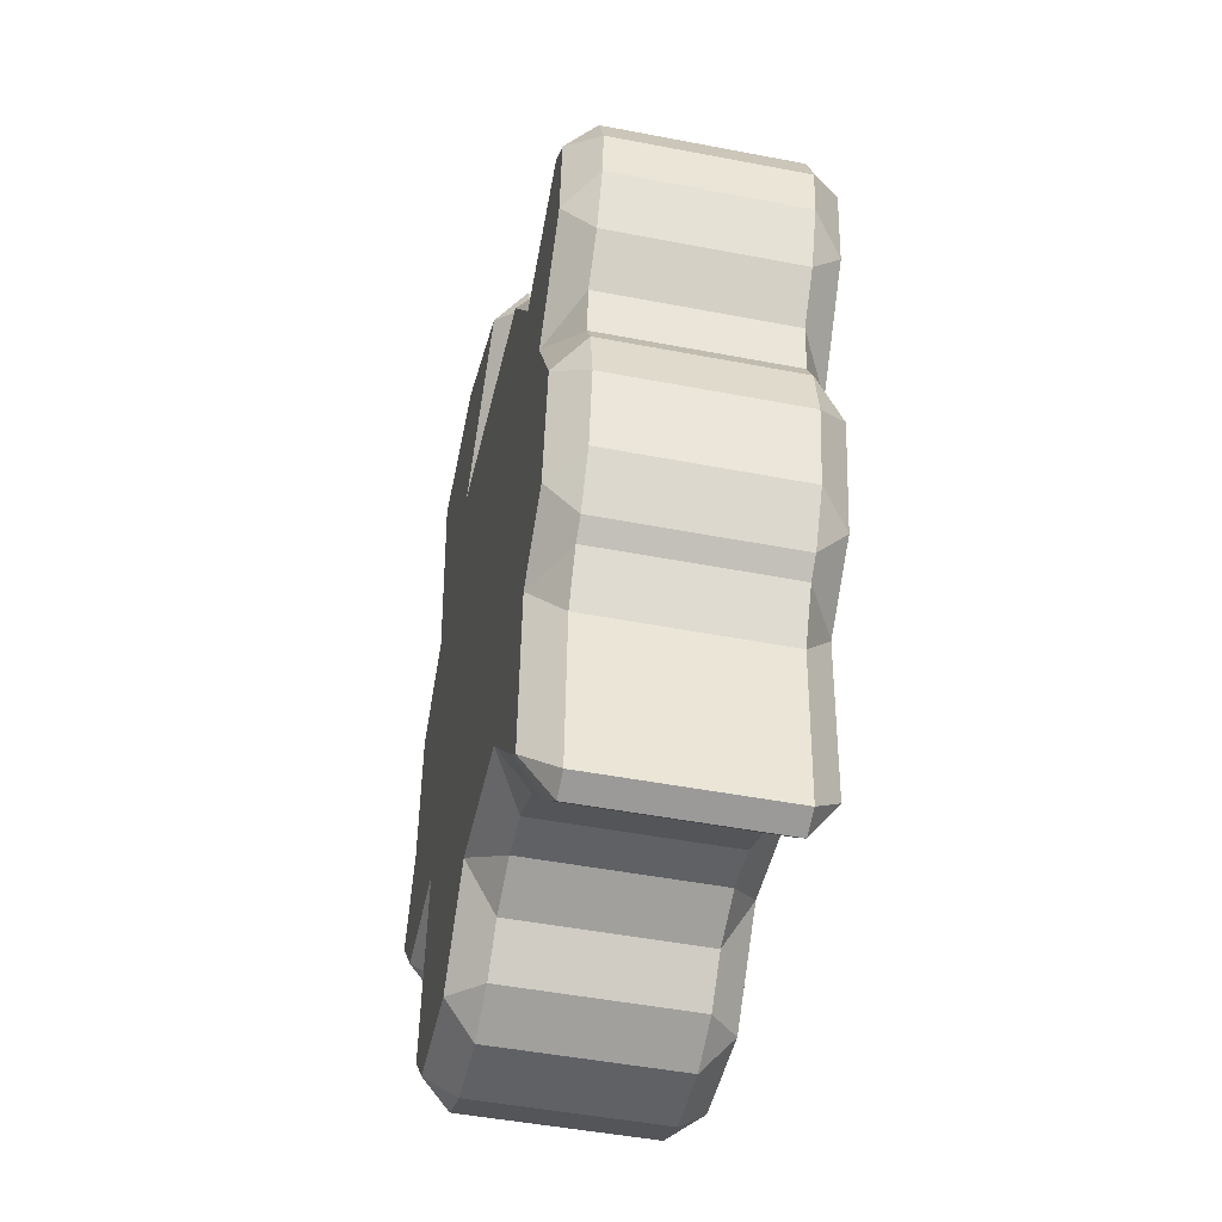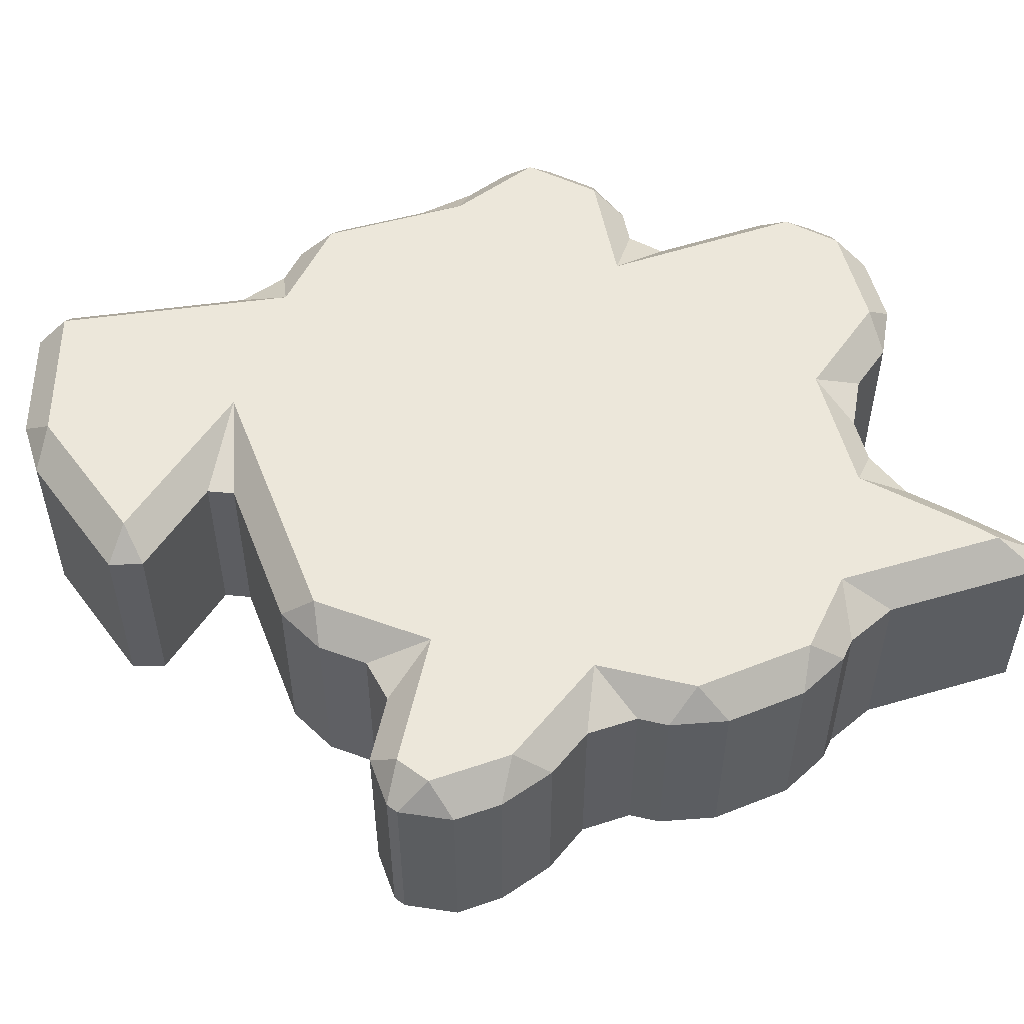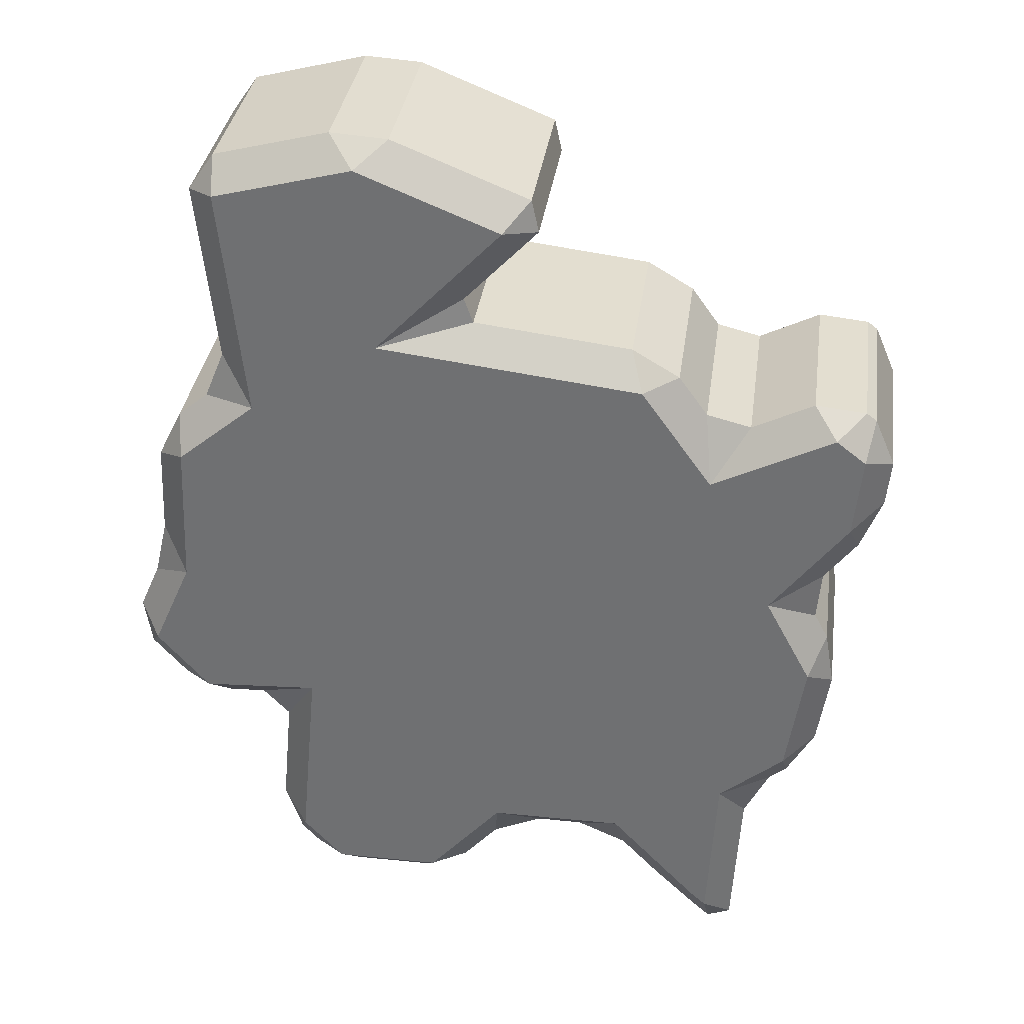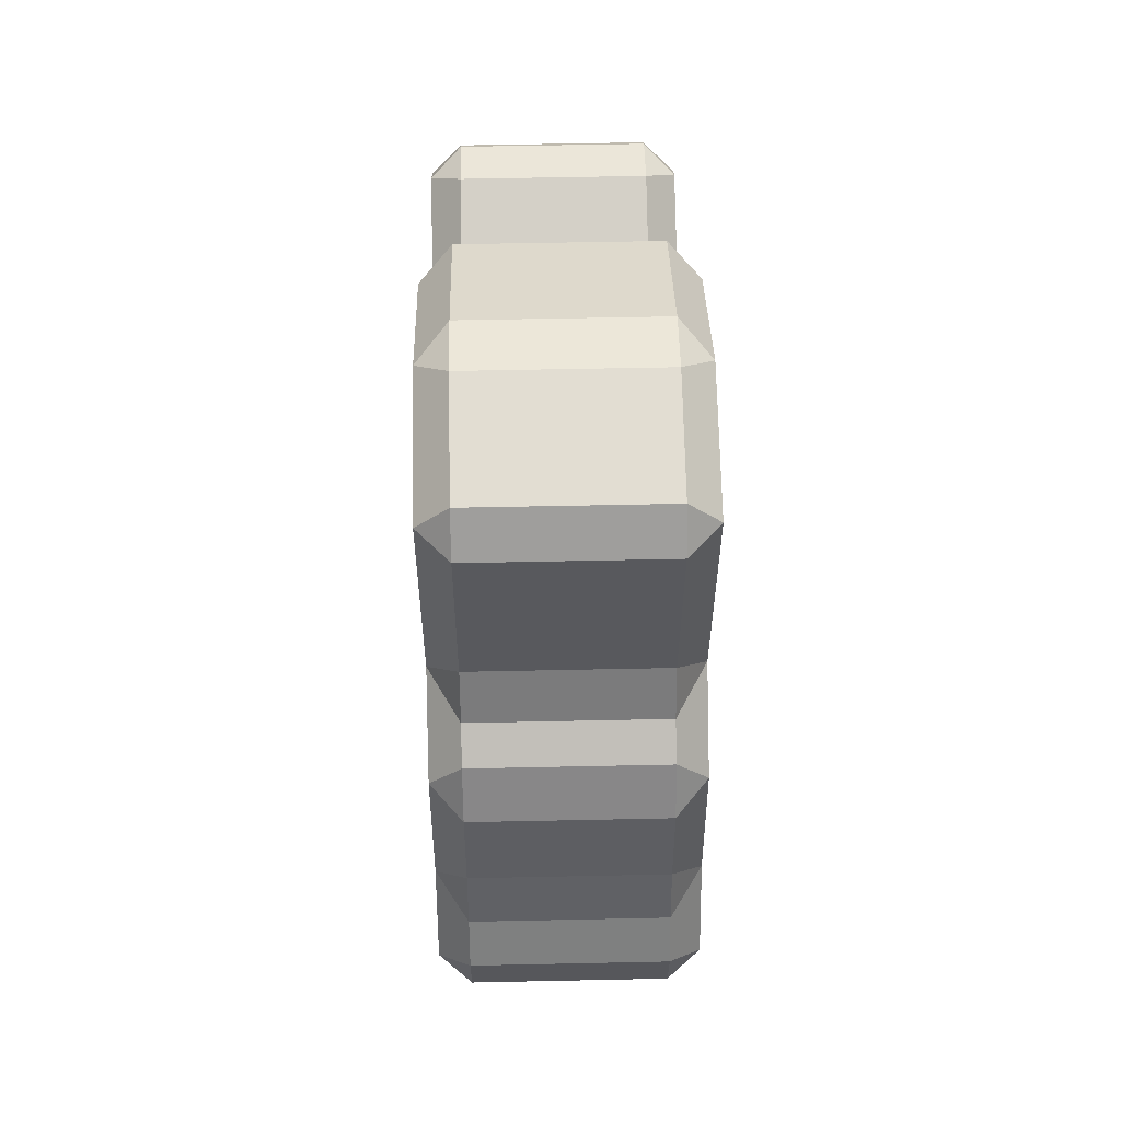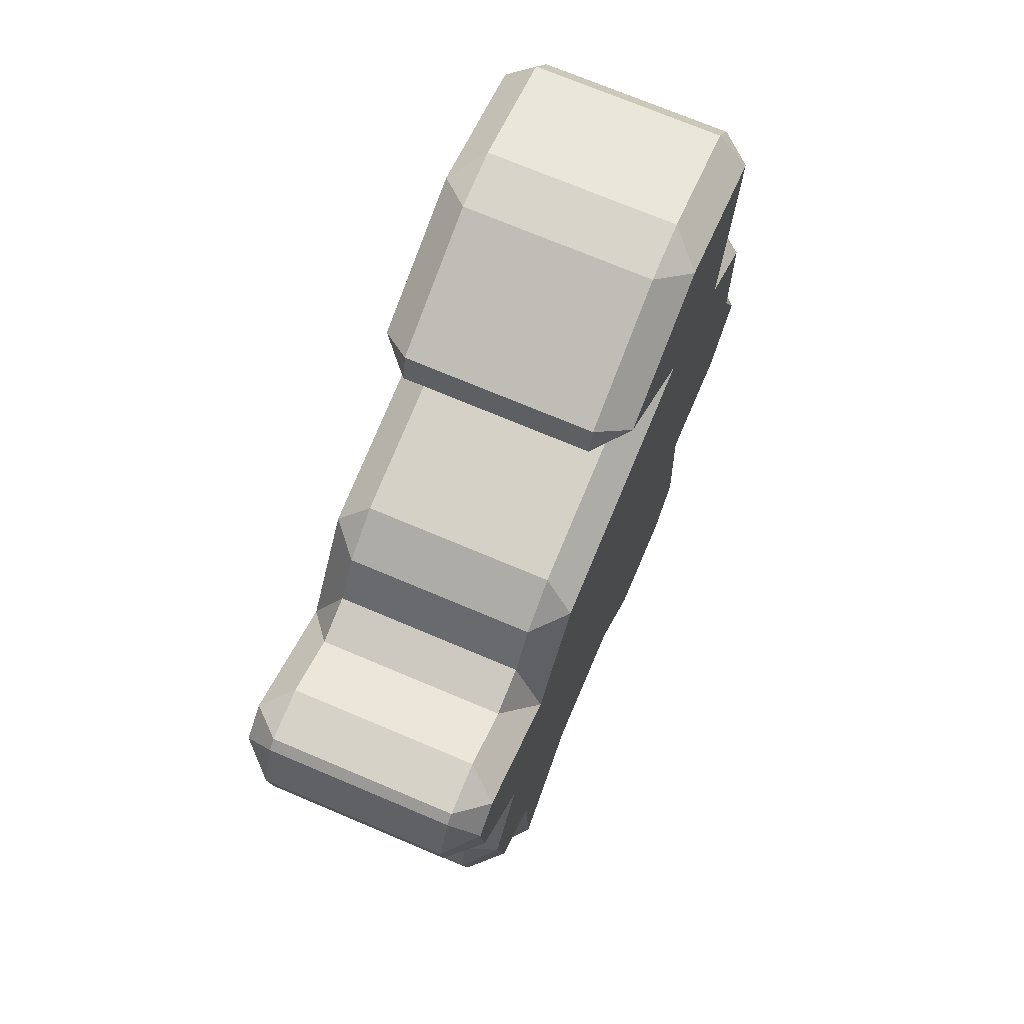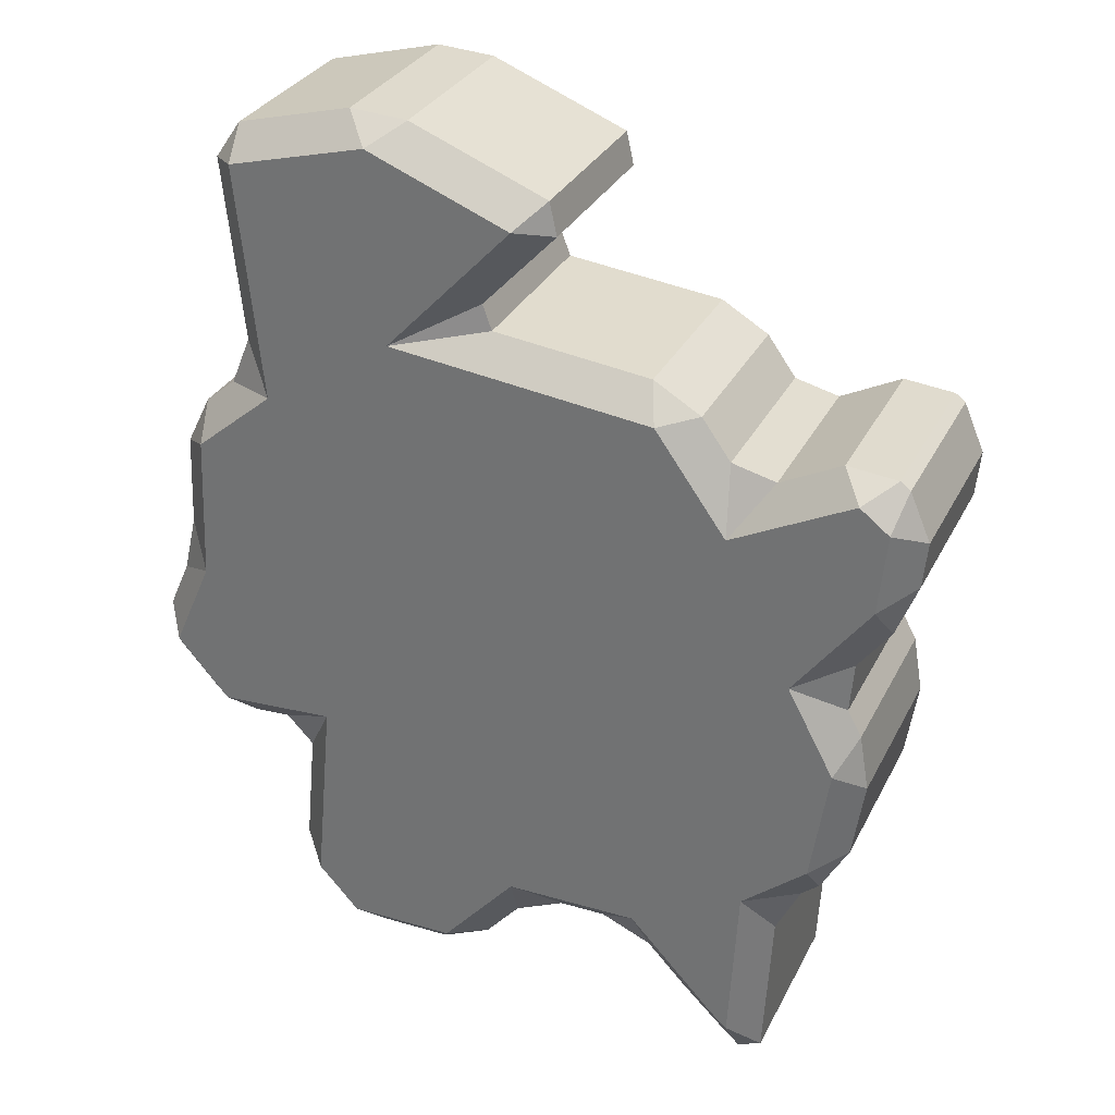
<metadata>
{"format":"obj","ext":"obj","renderer":"f3d","projection":"perspective","resolution":1024,"background":"white","views":[{"elev":-47.4,"azim":77.7,"up":"+Z"},{"elev":53.3,"azim":75.7,"up":"+Y"},{"elev":34.1,"azim":7.8,"up":"+Z"},{"elev":53.8,"azim":-91.3,"up":"+Z"},{"elev":71.5,"azim":113.0,"up":"+Z"},{"elev":30.7,"azim":22.9,"up":"+Z"}]}
</metadata>
<code>
o Plane.019_Plane.020
v -1.073 0.4067 3.846
v -1.084 0.4067 3.92
v -1.05 0.3622 3.888
v -1.021 0.4067 3.787
v -0.9729 0.3622 3.799
v -0.9476 0.4067 3.756
v -0.8948 0.4067 3.759
v -0.8014 0.3622 3.809
v -0.8544 0.4067 3.717
v -0.87 0.4067 3.546
v -0.8279 0.3622 3.518
v -0.844 0.4067 3.469
v -0.8175 0.4067 3.44
v -0.7679 0.3622 3.452
v -0.743 0.4067 3.408
v -0.6352 0.4067 3.408
v -0.6109 0.3622 3.452
v -0.5615 0.4067 3.441
v -0.5099 0.4067 3.5
v -0.5008 0.3622 3.578
v -0.4361 0.4067 3.533
v -0.3677 0.4067 3.533
v -0.304 0.3622 3.578
v -0.2928 0.4067 3.501
v -0.2356 0.4067 3.44
v -0.1739 0.3622 3.439
v -0.1724 0.4067 3.378
v -0.1436 0.4067 3.351
v -0.1501 0.3622 3.417
v -0.1084 0.4067 3.365
v -1.034 0.4067 4.075
v -0.992 0.3622 4.021
v -1.054 0.4067 3.99
v -1.029 0.4067 4.213
v -0.9925 0.4067 4.286
v -0.983 0.3622 4.236
v -0.9475 0.4067 4.323
v -0.918 0.4067 4.396
v -0.8666 0.3622 4.333
v -0.9465 0.4067 4.666
v -0.9081 0.4067 4.722
v -0.9029 0.3622 4.677
v -0.6549 0.4067 4.76
v -0.6992 0.3622 4.73
v -0.7392 0.4067 4.766
v -0.4542 0.4067 4.68
v -0.4435 0.4067 4.631
v -0.4903 0.3622 4.646
v -0.5523 0.4067 4.516
v -0.5387 0.4067 4.479
v -0.6762 0.3622 4.45
v -0.306 0.4067 4.451
v -0.236 0.4067 4.41
v -0.2866 0.3622 4.404
v -0.1933 0.4067 4.35
v -0.1276 0.4067 4.334
v -0.1815 0.3622 4.257
v -0.03726 0.4067 4.379
v 0.03764 0.4067 4.372
v -0.002656 0.3622 4.347
v 0.05239 0.4067 4.36
v 0.08308 0.4067 4.289
v 0.0408 0.3622 4.313
v 0.07619 0.4067 4.22
v 0.04475 0.4067 4.14
v 0.02876 0.3622 4.193
v -0.003503 0.4067 4.077
v -0.009591 0.4067 4.003
v -0.08323 0.3622 4.046
v 0.01149 0.4067 3.963
v 0.02566 0.4067 3.88
v -0.01379 0.3622 3.916
v 0.007714 0.4067 3.763
v -0.03322 0.4067 3.691
v -0.04045 0.3622 3.743
v -0.0593 0.4067 3.669
v -0.09588 0.4067 3.596
v -0.1368 0.3622 3.662
v -1.073 0.68 3.846
v -1.05 0.7244 3.888
v -1.084 0.68 3.92
v -1.021 0.68 3.787
v -0.9476 0.68 3.756
v -0.9729 0.7244 3.799
v -0.8948 0.68 3.759
v -0.8544 0.68 3.717
v -0.8014 0.7244 3.809
v -0.87 0.68 3.546
v -0.844 0.68 3.469
v -0.8279 0.7244 3.518
v -0.8175 0.68 3.44
v -0.743 0.68 3.408
v -0.7679 0.7244 3.452
v -0.6352 0.68 3.408
v -0.5615 0.68 3.441
v -0.6109 0.7244 3.452
v -0.5099 0.68 3.5
v -0.4361 0.68 3.533
v -0.5008 0.7244 3.578
v -0.3677 0.68 3.533
v -0.2928 0.68 3.501
v -0.304 0.7244 3.578
v -0.2356 0.68 3.44
v -0.1724 0.68 3.378
v -0.1739 0.7244 3.439
v -0.1436 0.68 3.351
v -0.1084 0.68 3.365
v -0.1501 0.7244 3.417
v -1.034 0.68 4.075
v -1.054 0.68 3.99
v -0.992 0.7244 4.021
v -1.029 0.68 4.213
v -0.983 0.7244 4.236
v -0.9925 0.68 4.286
v -0.9475 0.68 4.323
v -0.8666 0.7244 4.333
v -0.918 0.68 4.396
v -0.9465 0.68 4.666
v -0.9029 0.7244 4.677
v -0.9081 0.68 4.722
v -0.6549 0.68 4.76
v -0.7392 0.68 4.766
v -0.6992 0.7244 4.73
v -0.4542 0.68 4.68
v -0.4903 0.7244 4.646
v -0.4435 0.68 4.631
v -0.5523 0.68 4.516
v -0.6762 0.7244 4.45
v -0.5387 0.68 4.479
v -0.306 0.68 4.451
v -0.2866 0.7244 4.404
v -0.236 0.68 4.41
v -0.1933 0.68 4.35
v -0.1815 0.7244 4.257
v -0.1276 0.68 4.334
v -0.03726 0.68 4.379
v -0.002656 0.7244 4.347
v 0.03764 0.68 4.372
v 0.05239 0.68 4.36
v 0.0408 0.7244 4.313
v 0.08308 0.68 4.289
v 0.07619 0.68 4.22
v 0.02876 0.7244 4.193
v 0.04475 0.68 4.14
v -0.003503 0.68 4.077
v -0.08323 0.7244 4.046
v -0.00959 0.68 4.003
v 0.01149 0.68 3.963
v -0.01379 0.7244 3.916
v 0.02566 0.68 3.88
v 0.007714 0.68 3.763
v -0.04045 0.7244 3.743
v -0.03322 0.68 3.691
v -0.0593 0.68 3.669
v -0.1368 0.7244 3.662
v -0.09588 0.68 3.596
f 2 110 81
f 33 110 2
f 41 122 120
f 22 98 100
f 65 145 144
f 47 127 126
f 25 101 103
f 68 148 147
f 50 130 129
f 28 104 106
f 71 151 150
f 51 8 57
f 53 133 132
f 77 107 156
f 74 154 153
f 10 86 88
f 56 136 135
f 35 115 114
f 102 99 146
f 13 89 91
f 59 139 138
f 7 83 85
f 31 112 109
f 16 92 94
f 62 142 141
f 38 118 117
f 19 95 97
f 43 124 121
f 1 3 2
f 4 6 5
f 7 9 8
f 10 12 11
f 13 15 14
f 16 18 17
f 19 21 20
f 22 24 23
f 25 27 26
f 28 30 29
f 31 33 32
f 34 36 35
f 37 39 38
f 40 42 41
f 43 45 44
f 46 48 47
f 49 51 50
f 52 54 53
f 55 57 56
f 58 60 59
f 61 63 62
f 64 66 65
f 67 69 68
f 70 72 71
f 73 75 74
f 76 78 77
f 79 81 80
f 82 84 83
f 85 87 86
f 88 90 89
f 91 93 92
f 94 96 95
f 97 99 98
f 100 102 101
f 103 105 104
f 106 108 107
f 109 111 110
f 112 114 113
f 115 117 116
f 118 120 119
f 121 123 122
f 124 126 125
f 127 129 128
f 130 132 131
f 133 135 134
f 136 138 137
f 139 141 140
f 142 144 143
f 145 147 146
f 148 150 149
f 151 153 152
f 154 156 155
f 3 4 5
f 5 7 8
f 11 9 10
f 11 13 14
f 17 15 16
f 17 19 20
f 23 21 22
f 26 24 25
f 29 27 28
f 31 36 34
f 33 3 32
f 37 36 39
f 38 42 40
f 43 48 46
f 49 48 51
f 50 54 52
f 55 54 57
f 56 60 58
f 61 60 63
f 45 42 44
f 64 63 66
f 67 66 69
f 68 72 70
f 71 75 73
f 76 75 78
f 29 77 78
f 82 80 84
f 85 84 87
f 86 90 88
f 91 90 93
f 92 96 94
f 97 96 99
f 98 102 100
f 101 105 103
f 104 108 106
f 113 109 112
f 80 110 111
f 113 115 116
f 119 117 118
f 125 121 124
f 125 127 128
f 131 129 130
f 131 133 134
f 137 135 136
f 137 139 140
f 119 122 123
f 140 142 143
f 143 145 146
f 149 147 148
f 152 150 151
f 152 154 155
f 156 108 155
f 115 38 117
f 41 118 40
f 98 19 97
f 16 95 18
f 139 62 141
f 65 142 64
f 122 43 121
f 47 124 46
f 101 22 100
f 68 145 67
f 50 127 49
f 104 25 103
f 71 148 70
f 83 4 82
f 2 79 1
f 53 130 52
f 107 28 106
f 74 151 73
f 86 7 85
f 56 133 55
f 110 31 109
f 35 112 34
f 77 154 76
f 89 10 88
f 59 136 58
f 92 13 91
f 4 79 82
f 45 122 41
f 21 98 22
f 67 145 65
f 49 127 47
f 24 101 25
f 70 148 68
f 52 130 50
f 27 104 28
f 73 151 71
f 8 32 5
f 32 39 36
f 5 32 3
f 14 17 11
f 20 11 17
f 29 78 26
f 20 8 11
f 78 23 26
f 23 69 20
f 8 39 32
f 39 51 42
f 44 51 48
f 51 57 54
f 57 66 60
f 63 60 66
f 69 78 72
f 75 72 78
f 20 69 8
f 42 51 44
f 57 69 66
f 39 8 51
f 78 69 23
f 57 8 69
f 55 133 53
f 30 107 77
f 76 154 74
f 9 86 10
f 58 136 56
f 37 115 35
f 80 111 84
f 87 99 90
f 93 90 96
f 102 155 105
f 90 99 96
f 105 155 108
f 87 146 99
f 111 87 84
f 116 111 113
f 123 128 119
f 128 123 125
f 134 128 131
f 140 143 137
f 146 134 143
f 152 155 149
f 102 146 155
f 111 116 87
f 119 128 116
f 143 134 137
f 128 87 116
f 146 87 134
f 155 146 149
f 128 134 87
f 12 89 13
f 61 139 59
f 6 83 7
f 34 112 31
f 15 92 16
f 64 142 62
f 40 118 38
f 18 95 19
f 46 124 43
f 1 4 3
f 6 7 5
f 8 9 11
f 12 13 11
f 14 15 17
f 18 19 17
f 20 21 23
f 23 24 26
f 26 27 29
f 32 36 31
f 2 3 33
f 35 36 37
f 39 42 38
f 44 48 43
f 47 48 49
f 51 54 50
f 53 54 55
f 57 60 56
f 59 60 61
f 41 42 45
f 62 63 64
f 65 66 67
f 69 72 68
f 72 75 71
f 74 75 76
f 30 77 29
f 79 80 82
f 83 84 85
f 87 90 86
f 89 90 91
f 93 96 92
f 95 96 97
f 99 102 98
f 102 105 101
f 105 108 104
f 111 109 113
f 81 110 80
f 114 115 113
f 116 117 119
f 123 121 125
f 126 127 125
f 128 129 131
f 132 133 131
f 134 135 137
f 138 139 137
f 120 122 119
f 141 142 140
f 144 145 143
f 146 147 149
f 149 150 152
f 153 154 152
f 107 108 156
f 37 38 115
f 120 118 41
f 21 19 98
f 94 95 16
f 61 62 139
f 144 142 65
f 45 43 122
f 126 124 47
f 24 22 101
f 147 145 68
f 129 127 50
f 27 25 104
f 150 148 71
f 6 4 83
f 81 79 2
f 132 130 53
f 30 28 107
f 153 151 74
f 9 7 86
f 135 133 56
f 33 31 110
f 114 112 35
f 156 154 77
f 12 10 89
f 138 136 59
f 15 13 92
f 1 79 4

</code>
